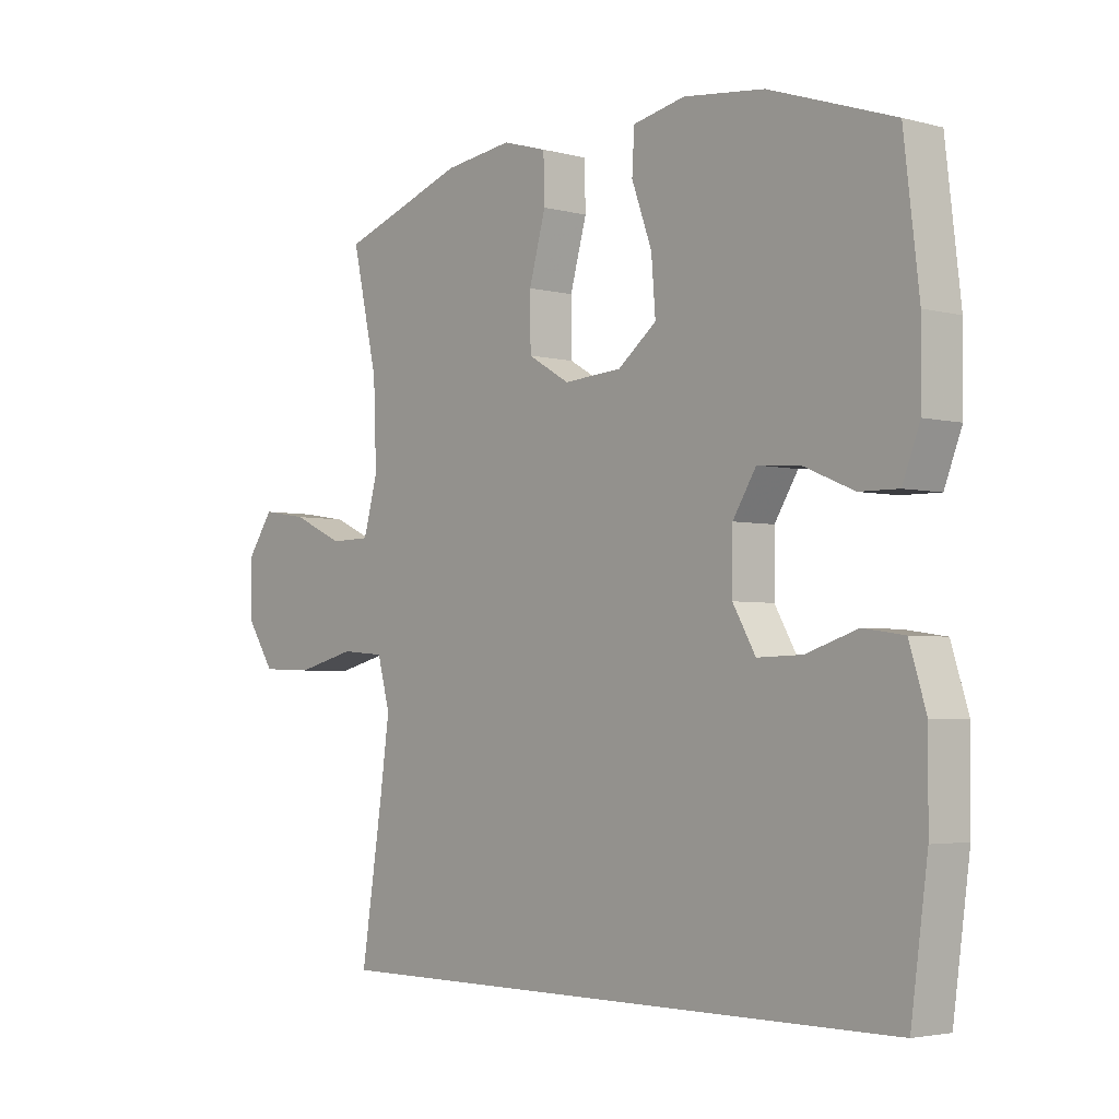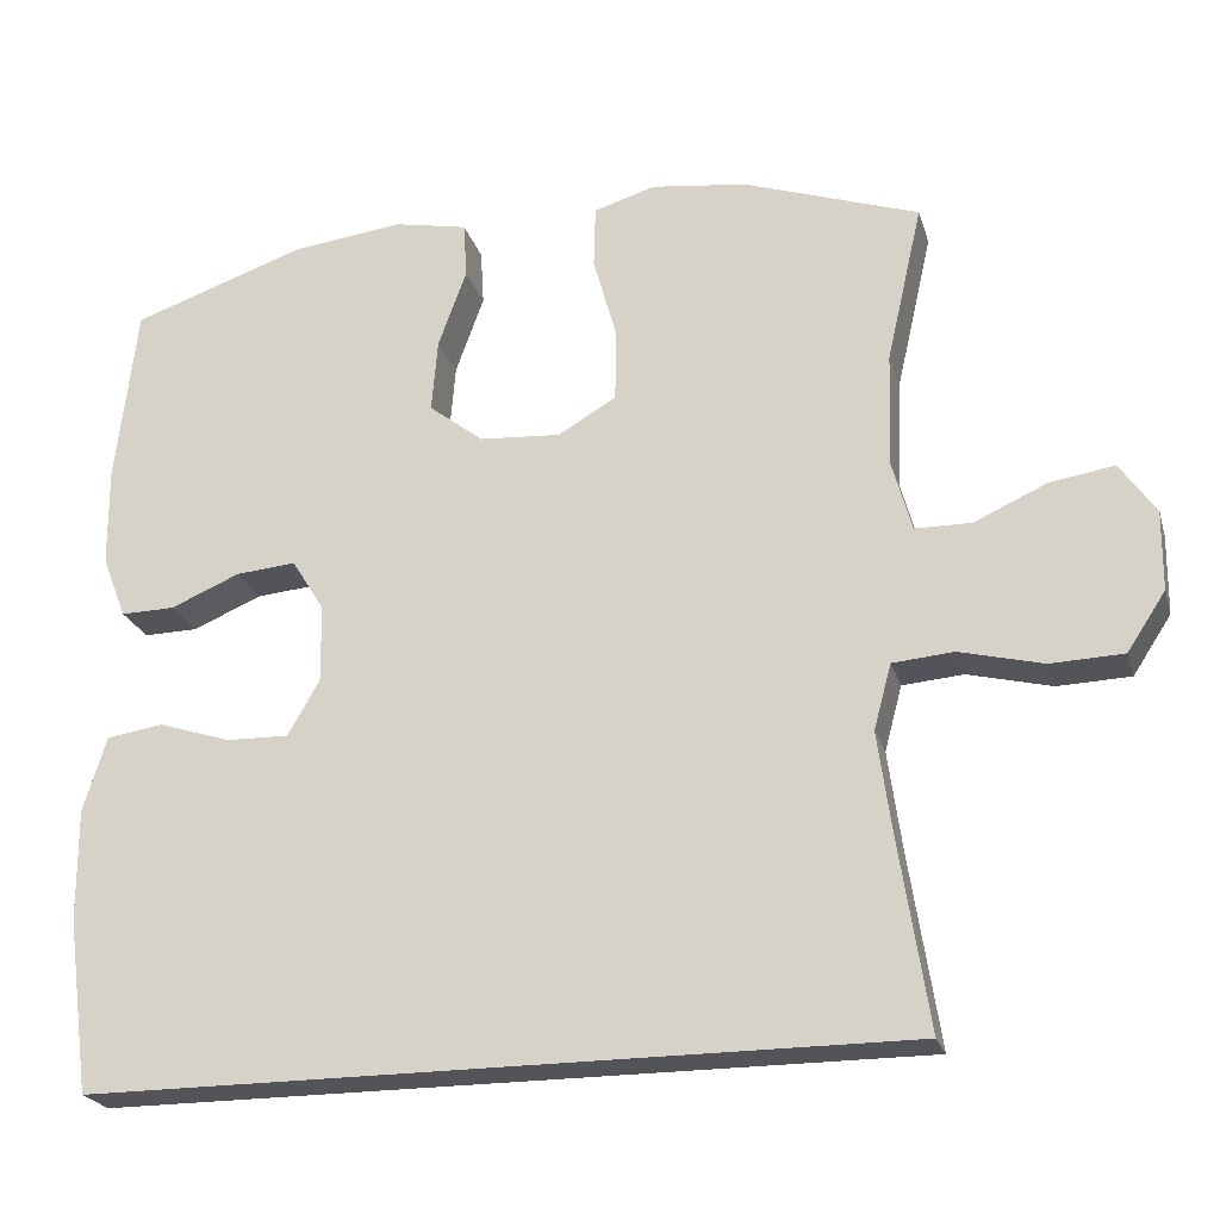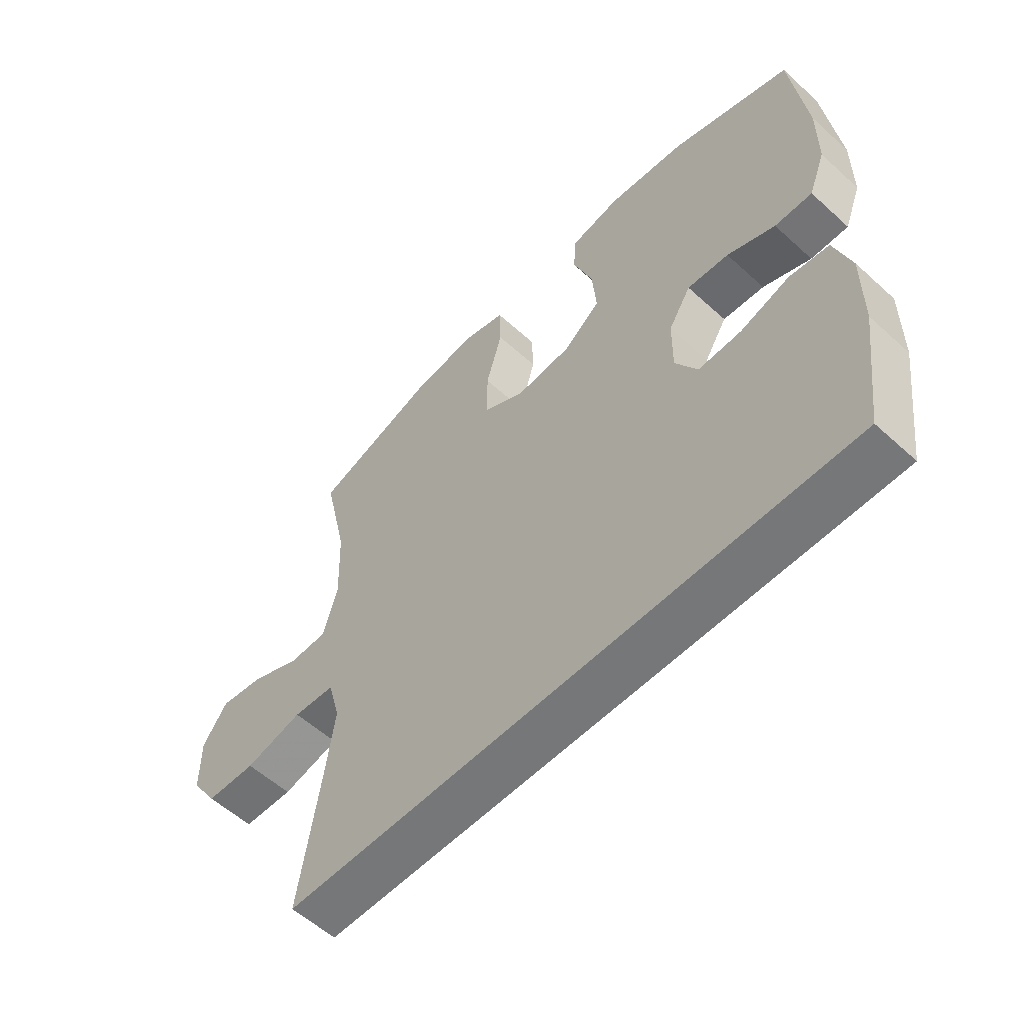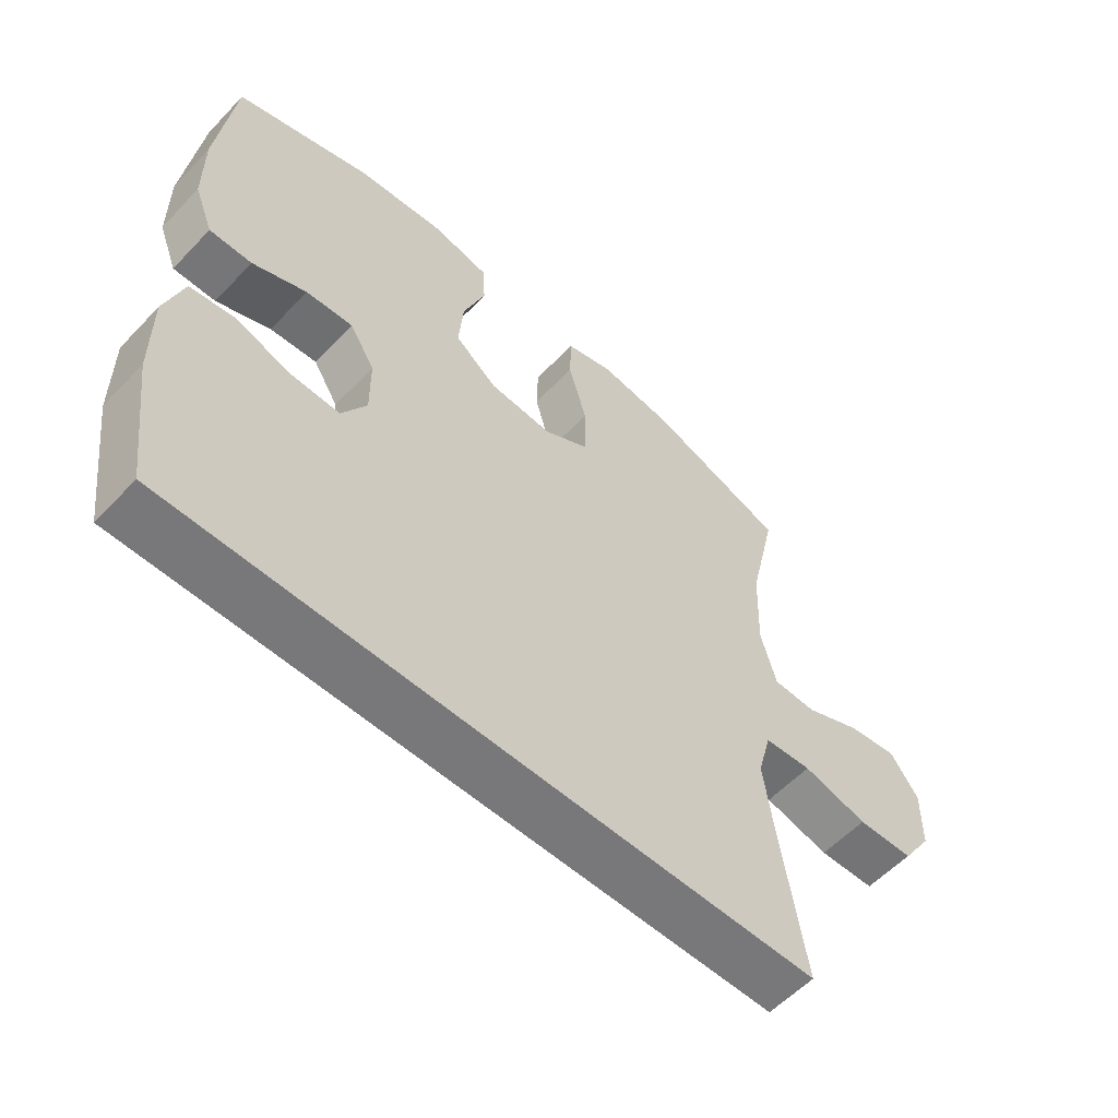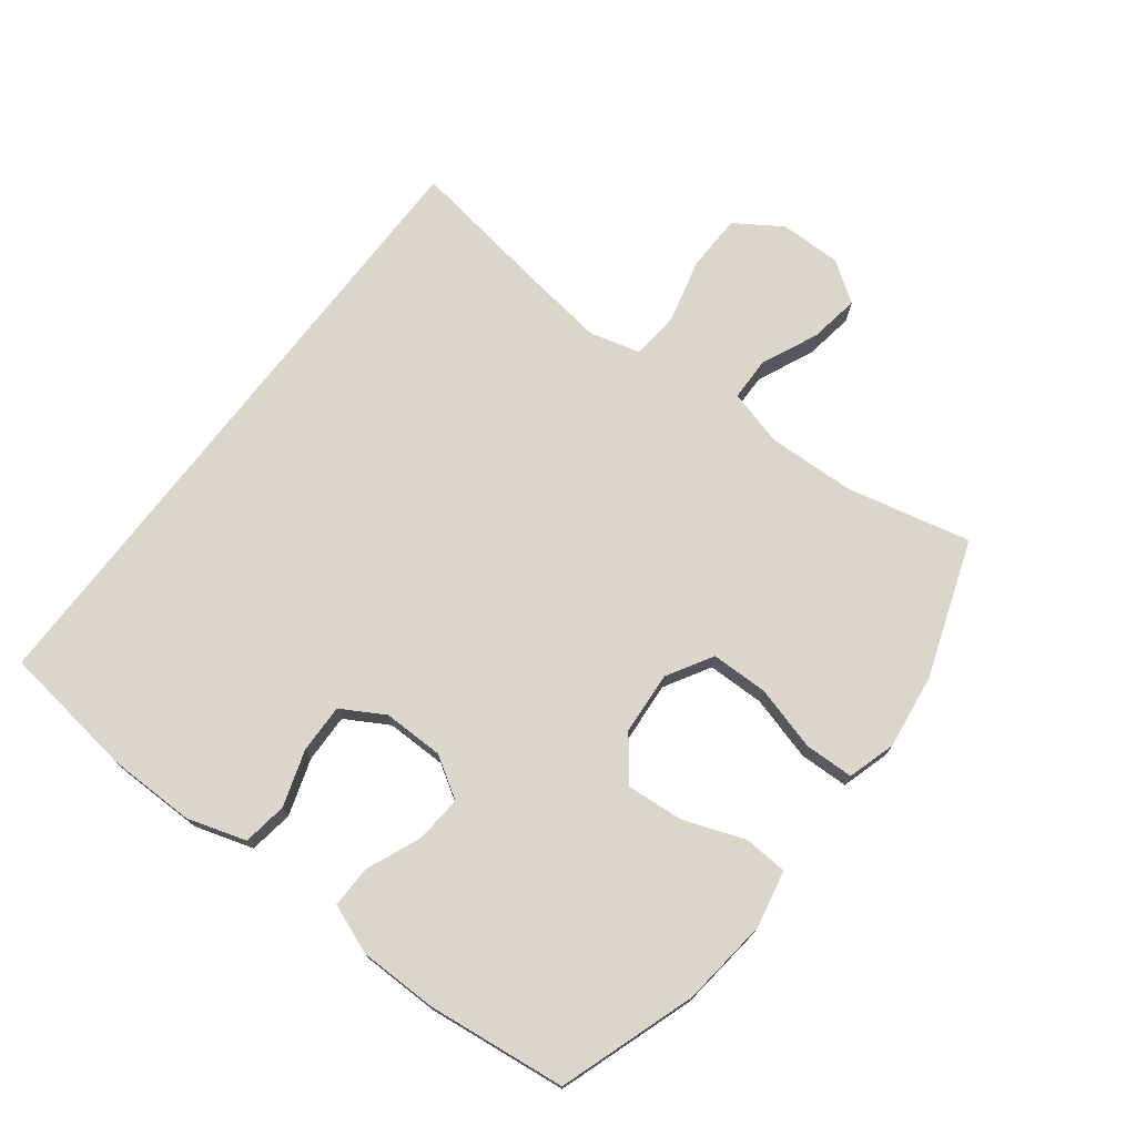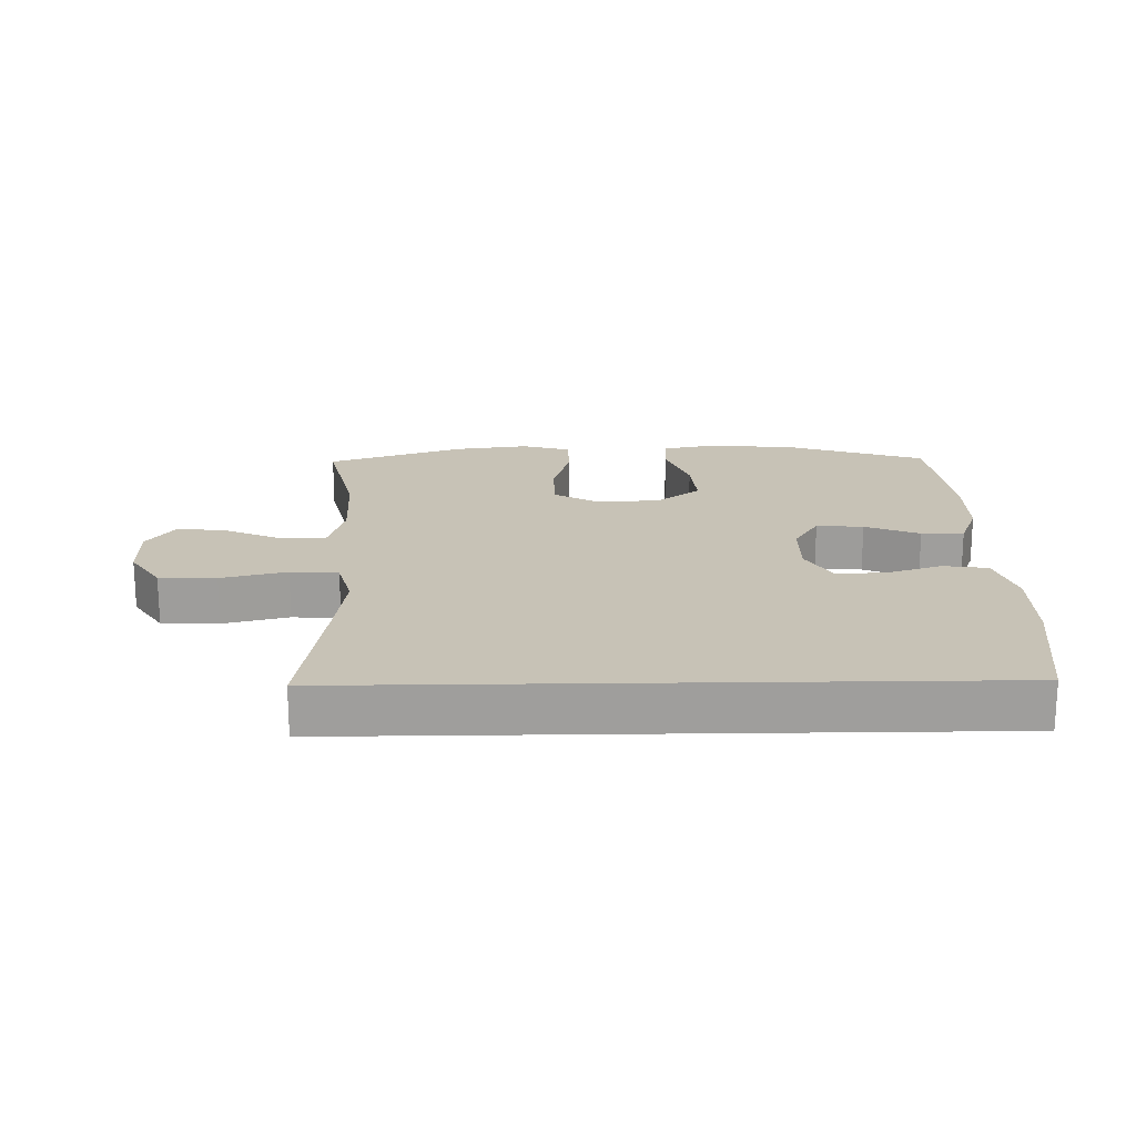
<metadata>
{"format":"obj","ext":"obj","renderer":"f3d","projection":"perspective","resolution":1024,"background":"white","views":[{"elev":-3.5,"azim":-131.2,"up":"+Z"},{"elev":-23.1,"azim":15.2,"up":"+Z"},{"elev":-57.0,"azim":-133.4,"up":"+Z"},{"elev":-57.5,"azim":-42.9,"up":"+Z"},{"elev":73.6,"azim":-52.6,"up":"+Y"},{"elev":19.2,"azim":178.9,"up":"+Y"}]}
</metadata>
<code>
v -0.501 0.07 -0.5
v -0.529 0.07 -0.292
v -0.53 0.07 -0.158
v -0.502 0.07 -0.068
v -0.434 0.07 -0.058
v -0.348 0.07 -0.086
v -0.273 0.07 -0.088
v -0.235 0.07 -0.022
v -0.236 0.07 0.071
v -0.275 0.07 0.134
v -0.347 0.07 0.128
v -0.43 0.07 0.093
v -0.495 0.07 0.092
v -0.524 0.07 0.167
v -0.525 0.07 0.286
v -0.5 0.07 0.5
v -0.292 0.07 0.571
v -0.157 0.07 0.587
v -0.069 0.07 0.569
v -0.065 0.07 0.502
v -0.099 0.07 0.408
v -0.106 0.07 0.321
v -0.041 0.07 0.27
v 0.056 0.07 0.263
v 0.126 0.07 0.304
v 0.127 0.07 0.391
v 0.099 0.07 0.491
v 0.101 0.07 0.566
v 0.175 0.07 0.588
v 0.289 0.07 0.573
v 0.5 0.07 0.5
v 0.457 0.07 0.311
v 0.452 0.07 0.176
v 0.476 0.07 0.089
v 0.543 0.07 0.088
v 0.63 0.07 0.127
v 0.707 0.07 0.139
v 0.75 0.07 0.077
v 0.749 0.07 -0.018
v 0.703 0.07 -0.088
v 0.616 0.07 -0.091
v 0.516 0.07 -0.066
v 0.443 0.07 -0.072
v 0.422 0.07 -0.15
v 0.438 0.07 -0.267
v 0.474 0.07 -0.5
v -0.501 0 -0.5
v -0.529 0 -0.292
v -0.53 0 -0.158
v -0.502 0 -0.068
v -0.434 0 -0.058
v -0.348 0 -0.086
v -0.273 0 -0.088
v -0.235 0 -0.022
v -0.236 0 0.071
v -0.275 0 0.134
v -0.347 0 0.128
v -0.43 0 0.093
v -0.495 0 0.092
v -0.524 0 0.167
v -0.525 0 0.286
v -0.5 0 0.5
v -0.292 0 0.571
v -0.157 0 0.587
v -0.069 0 0.569
v -0.065 0 0.502
v -0.099 0 0.408
v -0.106 0 0.321
v -0.041 0 0.27
v 0.056 0 0.263
v 0.126 0 0.304
v 0.127 0 0.391
v 0.099 0 0.491
v 0.101 0 0.566
v 0.175 0 0.588
v 0.289 0 0.573
v 0.5 0 0.5
v 0.457 0 0.311
v 0.452 0 0.176
v 0.476 0 0.089
v 0.543 0 0.088
v 0.63 0 0.127
v 0.707 0 0.139
v 0.75 0 0.077
v 0.749 0 -0.018
v 0.703 0 -0.088
v 0.616 0 -0.091
v 0.516 0 -0.066
v 0.443 0 -0.072
v 0.422 0 -0.15
v 0.438 0 -0.267
v 0.474 0 -0.5
f 2 3 4
f 1 2 4
f 46 1 4
f 45 46 4
f 40 41 42
f 39 40 42
f 38 39 42
f 37 38 42
f 36 37 42
f 35 36 42
f 34 35 42 43
f 33 34 43 44
f 30 31 32
f 29 30 32
f 28 29 32
f 27 28 32
f 26 27 32
f 32 33 44
f 26 32 44
f 25 26 44
f 19 20 21
f 18 19 21
f 17 18 21
f 16 17 21
f 15 16 21
f 14 15 21
f 13 14 21
f 12 13 21
f 11 12 21
f 10 11 21 22
f 9 10 22 23
f 4 5 6
f 45 4 6
f 45 6 7
f 45 7 8
f 44 45 8
f 25 44 8
f 24 25 8
f 8 9 23 24
f 50 49 48
f 50 48 47
f 50 47 92
f 50 92 91
f 88 87 86
f 88 86 85
f 88 85 84
f 88 84 83
f 88 83 82
f 88 82 81
f 89 88 81 80
f 90 89 80 79
f 78 77 76
f 78 76 75
f 78 75 74
f 78 74 73
f 78 73 72
f 90 79 78
f 90 78 72
f 90 72 71
f 67 66 65
f 67 65 64
f 67 64 63
f 67 63 62
f 67 62 61
f 67 61 60
f 67 60 59
f 67 59 58
f 67 58 57
f 68 67 57 56
f 69 68 56 55
f 52 51 50
f 52 50 91
f 53 52 91
f 54 53 91
f 54 91 90
f 54 90 71
f 54 71 70
f 70 69 55 54
f 1 47 48 2
f 2 48 49 3
f 3 49 50 4
f 4 50 51 5
f 5 51 52 6
f 6 52 53 7
f 7 53 54 8
f 8 54 55 9
f 9 55 56 10
f 10 56 57 11
f 11 57 58 12
f 12 58 59 13
f 13 59 60 14
f 14 60 61 15
f 15 61 62 16
f 16 62 63 17
f 17 63 64 18
f 18 64 65 19
f 19 65 66 20
f 20 66 67 21
f 21 67 68 22
f 22 68 69 23
f 23 69 70 24
f 24 70 71 25
f 25 71 72 26
f 26 72 73 27
f 27 73 74 28
f 28 74 75 29
f 29 75 76 30
f 30 76 77 31
f 31 77 78 32
f 32 78 79 33
f 33 79 80 34
f 34 80 81 35
f 35 81 82 36
f 36 82 83 37
f 37 83 84 38
f 38 84 85 39
f 39 85 86 40
f 40 86 87 41
f 41 87 88 42
f 42 88 89 43
f 43 89 90 44
f 44 90 91 45
f 45 91 92 46
f 46 92 47 1

</code>
